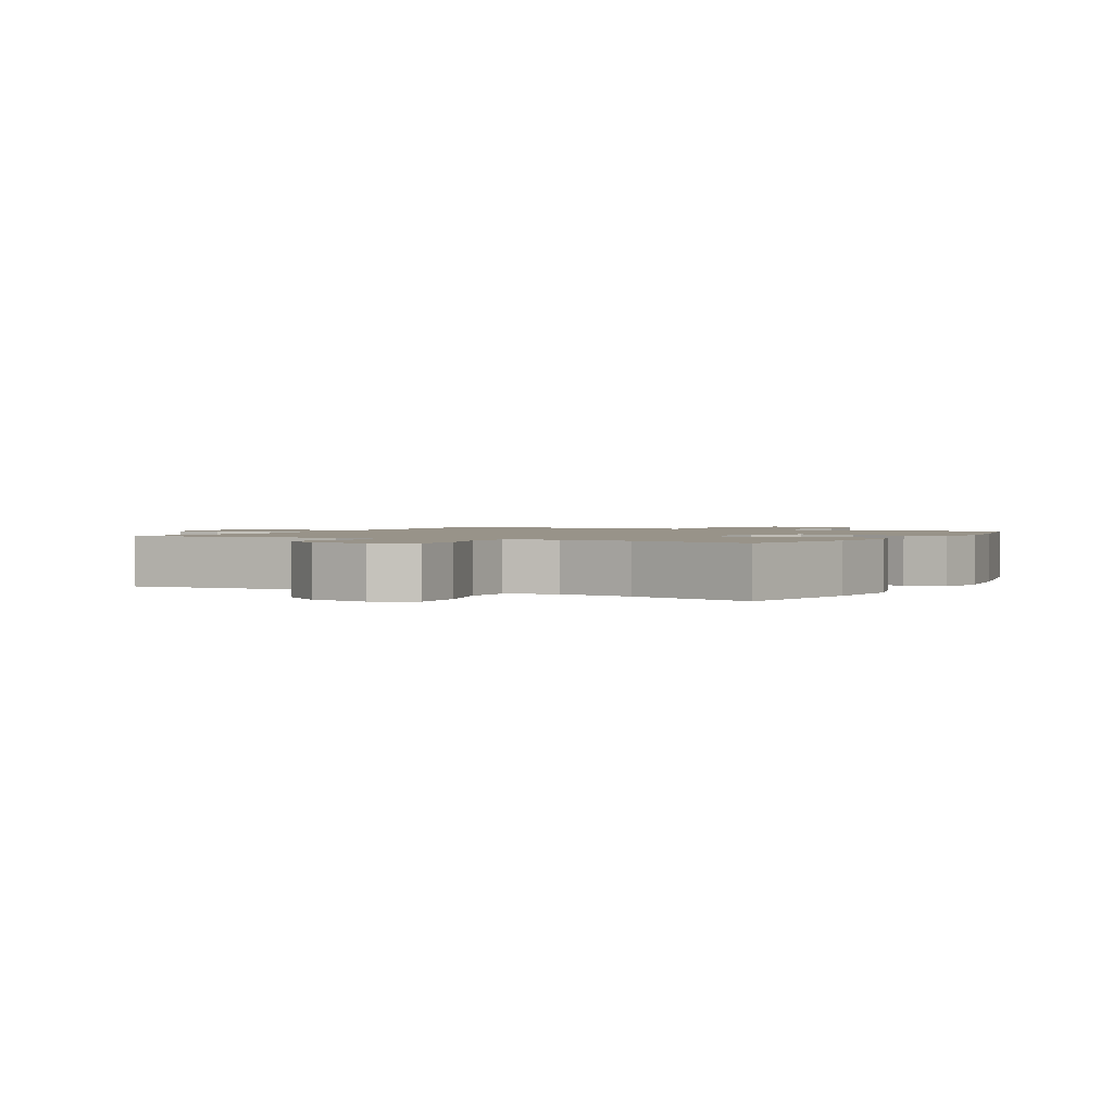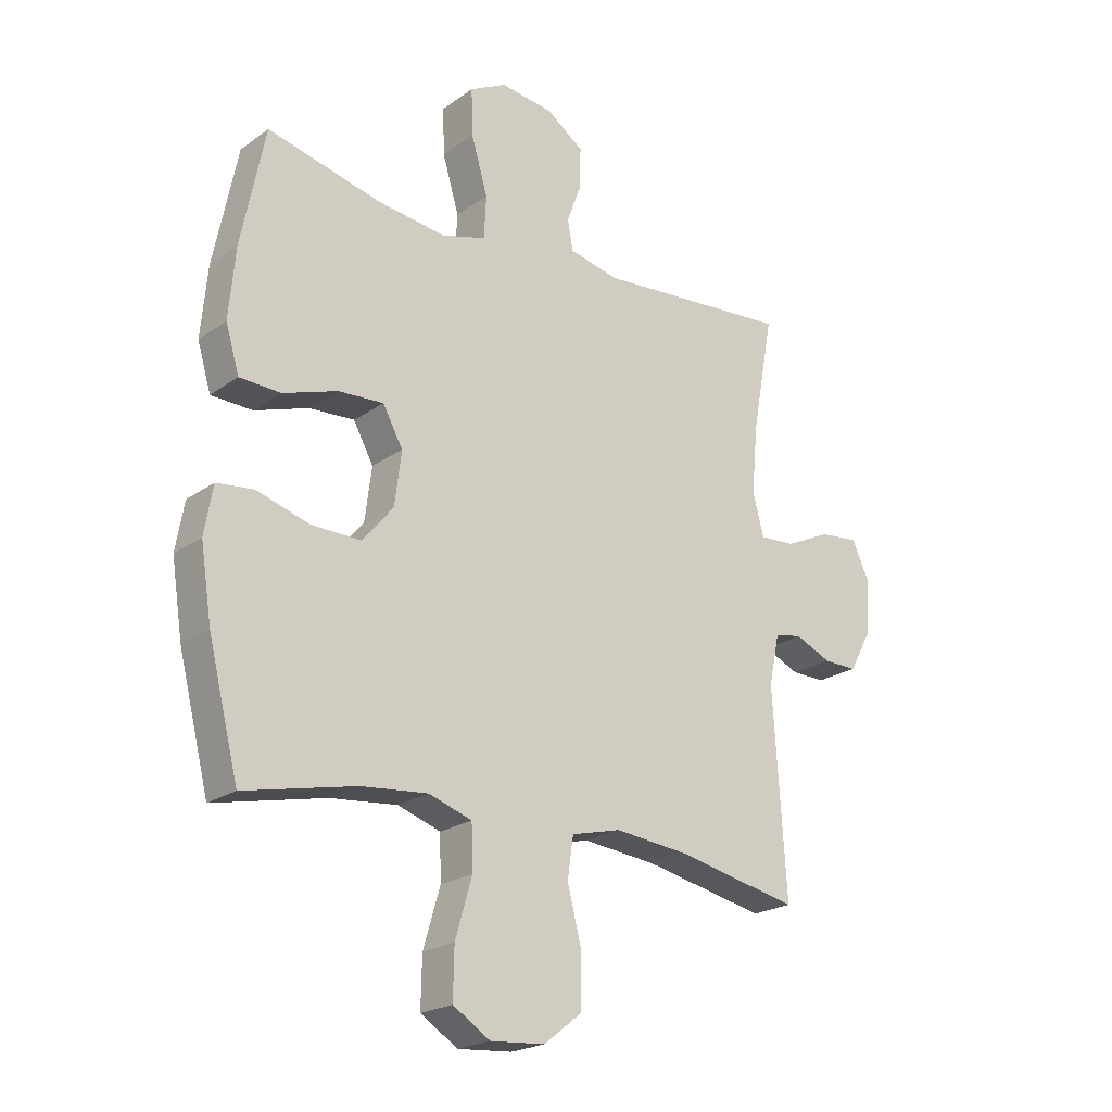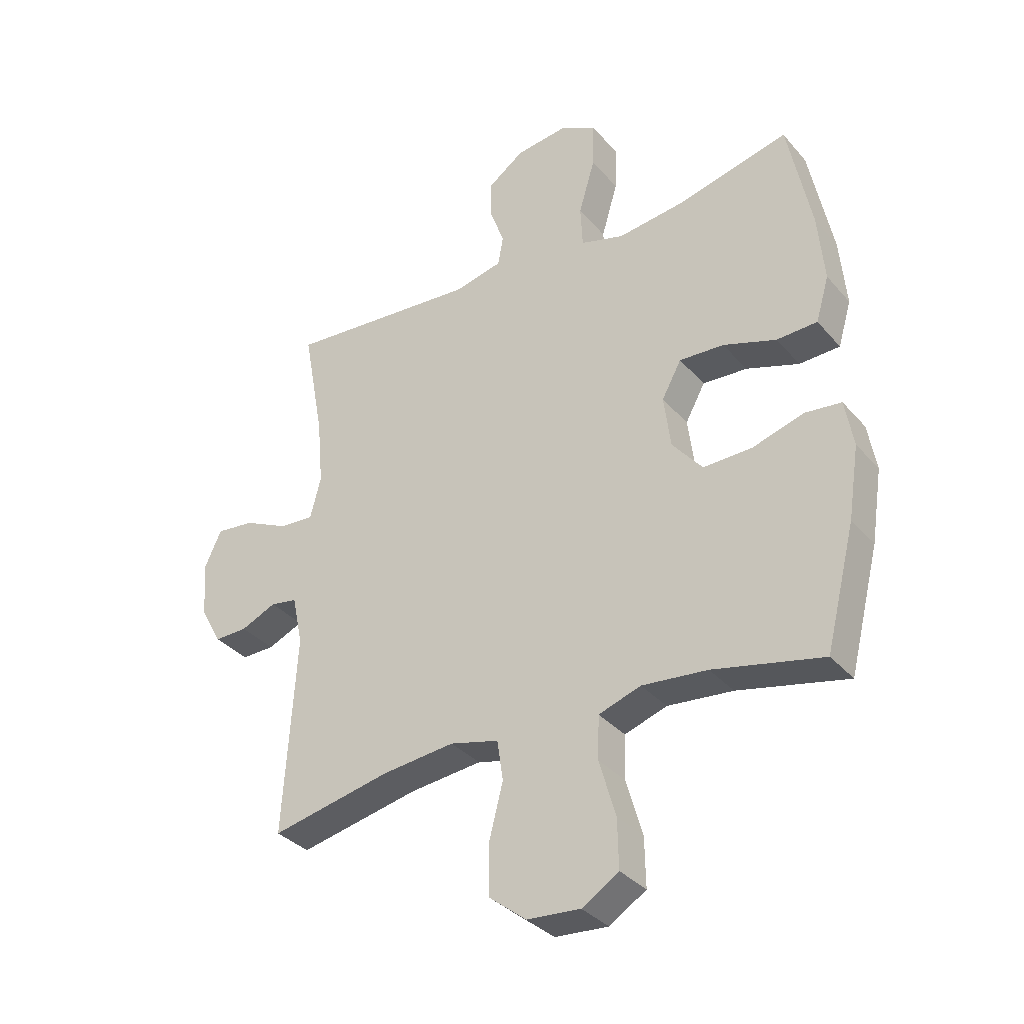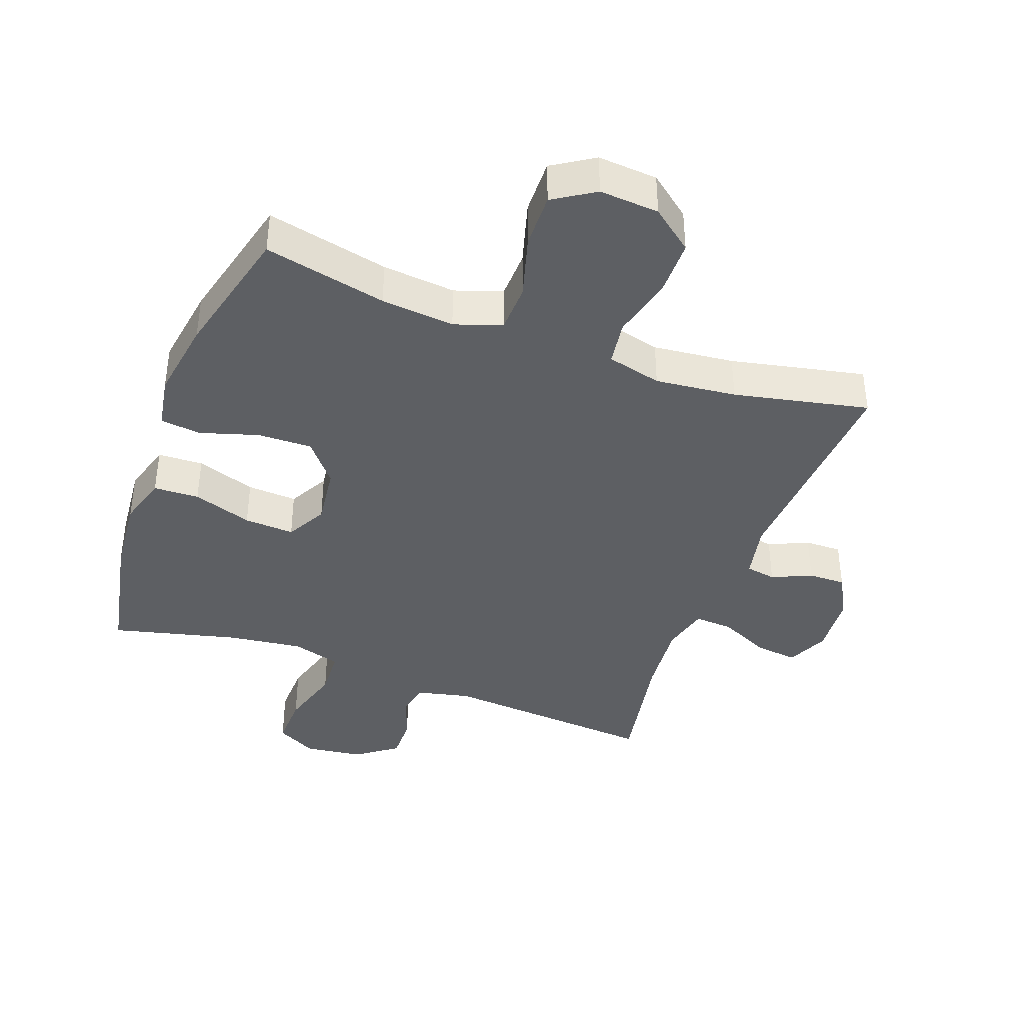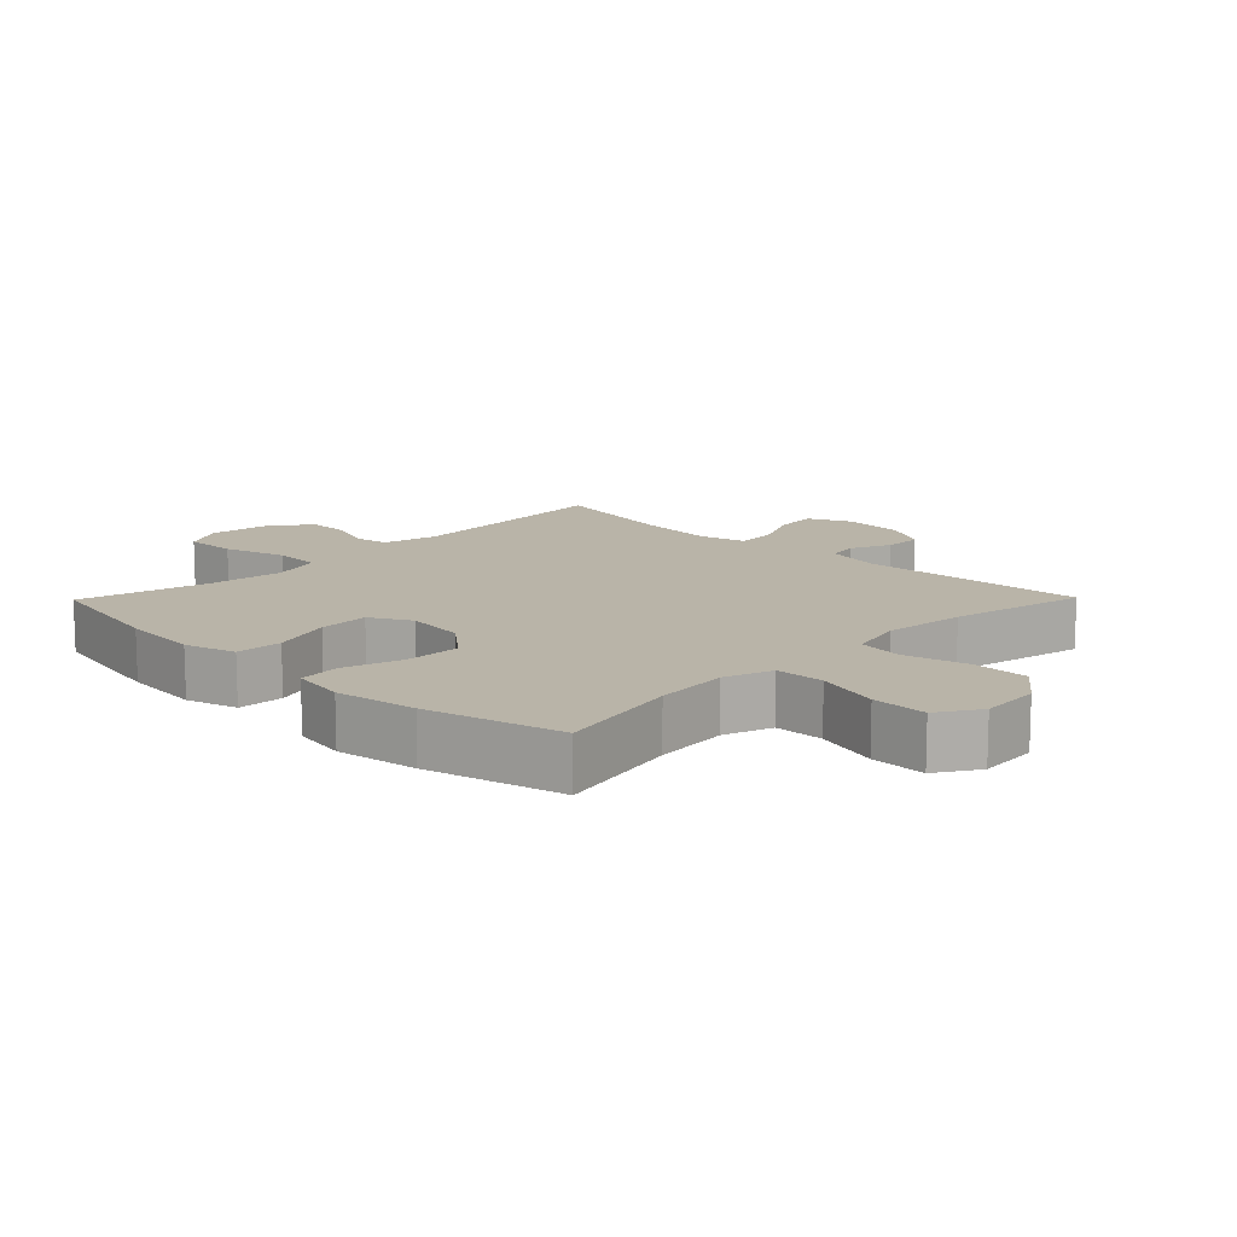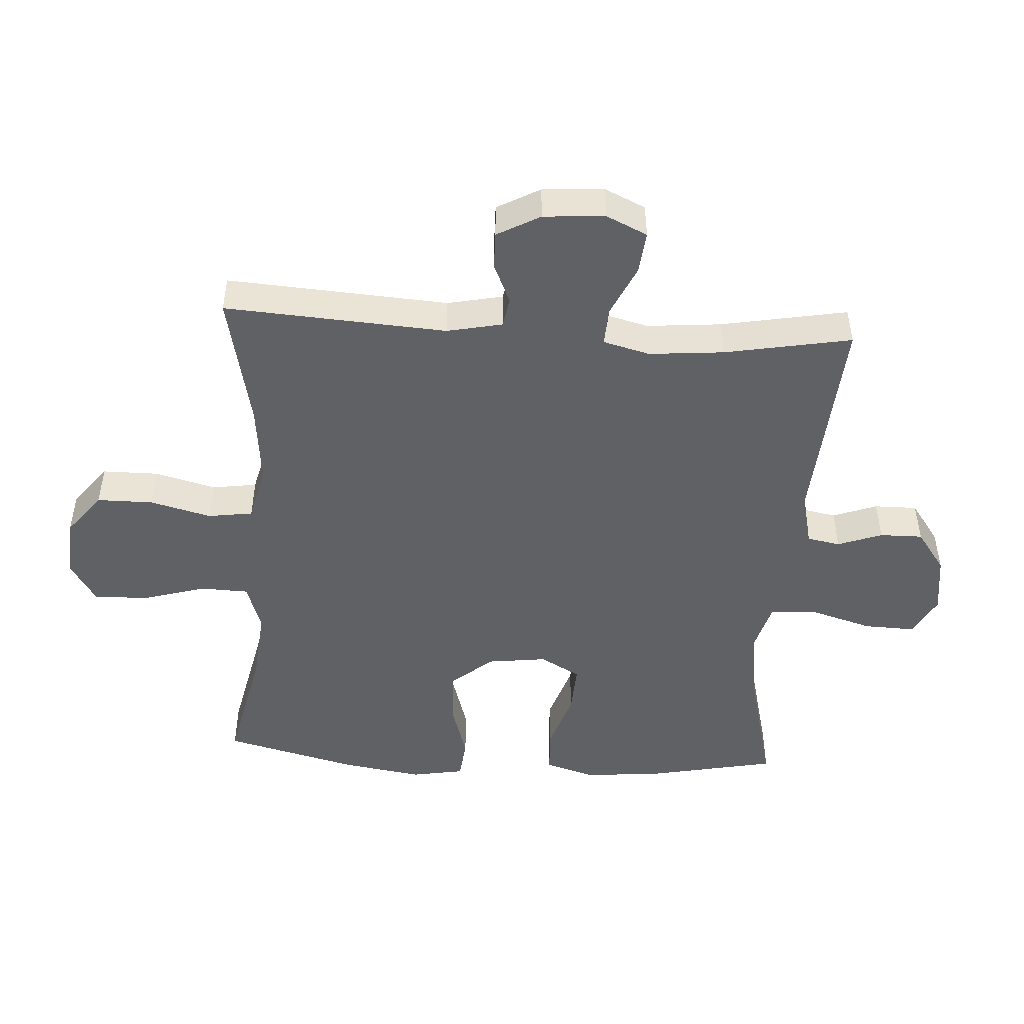
<metadata>
{"format":"obj","ext":"obj","renderer":"f3d","projection":"perspective","resolution":1024,"background":"white","views":[{"elev":1.6,"azim":28.6,"up":"+Y"},{"elev":-21.5,"azim":141.1,"up":"+Z"},{"elev":-34.0,"azim":34.2,"up":"+Z"},{"elev":-40.2,"azim":159.7,"up":"+Y"},{"elev":13.1,"azim":134.4,"up":"+Y"},{"elev":-48.6,"azim":-93.6,"up":"+Y"}]}
</metadata>
<code>
o path990
v 0.5676 0.0375 -0.2834
v 0.5872 0.0375 -0.1556
v 0.5724 0.0375 -0.07117
v 0.5076 0.0375 -0.06419
v 0.4154 0.0375 -0.09247
v 0.3284 0.0375 -0.09472
v 0.2743 0.0375 -0.02962
v 0.2624 0.0375 0.06427
v 0.2973 0.0375 0.1284
v 0.377 0.0375 0.1243
v 0.4714 0.0375 0.09317
v 0.5438 0.0375 0.09638
v 0.5674 0.0375 0.1763
v 0.5562 0.0375 0.2994
v 0.5144 0.0375 0.5056
v 0.3149 0.0375 0.4556
v 0.1956 0.0375 0.4399
v 0.118 0.0375 0.4618
v 0.1141 0.0375 0.5369
v 0.143 0.0375 0.6357
v 0.1454 0.0375 0.7176
v 0.08144 0.0375 0.751
v -0.01142 0.0375 0.7385
v -0.0762 0.0375 0.6916
v -0.07544 0.0375 0.6233
v -0.0498 0.0375 0.5526
v -0.05942 0.0375 0.5
v -0.1456 0.0375 0.48
v -0.4875 0.0375 0.5056
v -0.4502 0.0375 0.3035
v -0.4395 0.0375 0.1841
v -0.4587 0.0375 0.1095
v -0.5199 0.0375 0.113
v -0.6001 0.0375 0.1502
v -0.6679 0.0375 0.1574
v -0.6981 0.0375 0.09165
v -0.691 0.0375 -0.00631
v -0.6535 0.0375 -0.07504
v -0.5944 0.0375 -0.07387
v -0.5312 0.0375 -0.04555
v -0.4834 0.0375 -0.05363
v -0.465 0.0375 -0.1419
v -0.4875 0.0375 -0.4961
v -0.2733 0.0375 -0.45
v -0.144 0.0375 -0.4359
v -0.0572 0.0375 -0.4572
v -0.04695 0.0375 -0.5287
v -0.07178 0.0375 -0.6263
v -0.07126 0.0375 -0.7156
v -0.004628 0.0375 -0.7679
v 0.09025 0.0375 -0.7747
v 0.1558 0.0375 -0.7329
v 0.1541 0.0375 -0.6463
v 0.1247 0.0375 -0.5457
v 0.1272 0.0375 -0.4688
v 0.2024 0.0375 -0.443
v 0.319 0.0375 -0.4538
v 0.5144 0.0375 -0.4961
v 0.5676 -0.0375 -0.2834
v 0.5872 -0.0375 -0.1556
v 0.5724 -0.0375 -0.07117
v 0.5076 -0.0375 -0.06419
v 0.4154 -0.0375 -0.09247
v 0.3284 -0.0375 -0.09472
v 0.2743 -0.0375 -0.02962
v 0.2624 -0.0375 0.06427
v 0.2973 -0.0375 0.1284
v 0.377 -0.0375 0.1243
v 0.4714 -0.0375 0.09317
v 0.5438 -0.0375 0.09638
v 0.5674 -0.0375 0.1763
v 0.5562 -0.0375 0.2994
v 0.5144 -0.0375 0.5056
v 0.3149 -0.0375 0.4556
v 0.1956 -0.0375 0.4399
v 0.118 -0.0375 0.4618
v 0.1141 -0.0375 0.5369
v 0.143 -0.0375 0.6357
v 0.1454 -0.0375 0.7176
v 0.08144 -0.0375 0.751
v -0.01142 -0.0375 0.7385
v -0.0762 -0.0375 0.6916
v -0.07544 -0.0375 0.6233
v -0.0498 -0.0375 0.5526
v -0.05942 -0.0375 0.5
v -0.1456 -0.0375 0.48
v -0.4875 -0.0375 0.5056
v -0.4502 -0.0375 0.3035
v -0.4395 -0.0375 0.1841
v -0.4587 -0.0375 0.1095
v -0.5199 -0.0375 0.113
v -0.6001 -0.0375 0.1502
v -0.6679 -0.0375 0.1574
v -0.6981 -0.0375 0.09165
v -0.691 -0.0375 -0.00631
v -0.6535 -0.0375 -0.07504
v -0.5944 -0.0375 -0.07387
v -0.5312 -0.0375 -0.04555
v -0.4834 -0.0375 -0.05363
v -0.465 -0.0375 -0.1419
v -0.4875 -0.0375 -0.4961
v -0.2733 -0.0375 -0.45
v -0.144 -0.0375 -0.4359
v -0.0572 -0.0375 -0.4572
v -0.04695 -0.0375 -0.5287
v -0.07178 -0.0375 -0.6263
v -0.07126 -0.0375 -0.7156
v -0.004628 -0.0375 -0.7679
v 0.09025 -0.0375 -0.7747
v 0.1558 -0.0375 -0.7329
v 0.1541 -0.0375 -0.6463
v 0.1247 -0.0375 -0.5457
v 0.1272 -0.0375 -0.4688
v 0.2024 -0.0375 -0.443
v 0.319 -0.0375 -0.4538
v 0.5144 -0.0375 -0.4961
v 0.1454 0.0375 0.7176
v 0.1454 0.0375 0.7176
v 0.08144 0.0375 0.751
v -0.01142 0.0375 0.7385
v -0.0762 0.0375 0.6916
v 0.143 0.0375 0.6357
v -0.07544 0.0375 0.6233
v 0.1141 0.0375 0.5369
v -0.0498 0.0375 0.5526
v -0.05942 0.0375 0.5
v -0.05942 0.0375 0.5
v 0.118 0.0375 0.4618
v 0.118 0.0375 0.4618
v -0.1456 0.0375 0.48
v -0.4875 0.0375 0.5056
v -0.4875 0.0375 0.5056
v 0.5144 0.0375 0.5056
v 0.5144 0.0375 0.5056
v 0.3149 0.0375 0.4556
v 0.1956 0.0375 0.4399
v -0.4502 0.0375 0.3035
v 0.5562 0.0375 0.2994
v -0.4395 0.0375 0.1841
v 0.5674 0.0375 0.1763
v -0.4587 0.0375 0.1095
v -0.4587 0.0375 0.1095
v 0.5438 0.0375 0.09638
v 0.5438 0.0375 0.09638
v 0.2973 0.0375 0.1284
v 0.2973 0.0375 0.1284
v 0.377 0.0375 0.1243
v -0.6001 0.0375 0.1502
v -0.6679 0.0375 0.1574
v -0.6679 0.0375 0.1574
v -0.6981 0.0375 0.09165
v -0.5199 0.0375 0.113
v 0.2624 0.0375 0.06427
v 0.4714 0.0375 0.09317
v -0.691 0.0375 -0.00631
v 0.2743 0.0375 -0.02962
v -0.6535 0.0375 -0.07504
v -0.6535 0.0375 -0.07504
v 0.3284 0.0375 -0.09472
v -0.5312 0.0375 -0.04555
v -0.4834 0.0375 -0.05363
v -0.4834 0.0375 -0.05363
v -0.5944 0.0375 -0.07387
v -0.465 0.0375 -0.1419
v 0.5724 0.0375 -0.07117
v 0.5724 0.0375 -0.07117
v 0.5076 0.0375 -0.06419
v 0.4154 0.0375 -0.09247
v 0.5872 0.0375 -0.1556
v 0.5676 0.0375 -0.2834
v -0.144 0.0375 -0.4359
v -0.0572 0.0375 -0.4572
v -0.0572 0.0375 -0.4572
v -0.2733 0.0375 -0.45
v 0.2024 0.0375 -0.443
v 0.319 0.0375 -0.4538
v 0.1272 0.0375 -0.4688
v 0.1272 0.0375 -0.4688
v -0.04695 0.0375 -0.5287
v 0.1247 0.0375 -0.5457
v -0.4875 0.0375 -0.4961
v -0.4875 0.0375 -0.4961
v 0.5144 0.0375 -0.4961
v 0.5144 0.0375 -0.4961
v -0.07178 0.0375 -0.6263
v 0.1541 0.0375 -0.6463
v -0.07126 0.0375 -0.7156
v 0.1558 0.0375 -0.7329
v -0.004628 0.0375 -0.7679
v 0.09025 0.0375 -0.7747
v 0.1454 -0.0375 0.7176
v 0.1454 -0.0375 0.7176
v 0.08144 -0.0375 0.751
v -0.01142 -0.0375 0.7385
v -0.0762 -0.0375 0.6916
v 0.143 -0.0375 0.6357
v -0.07544 -0.0375 0.6233
v 0.1141 -0.0375 0.5369
v -0.0498 -0.0375 0.5526
v -0.05942 -0.0375 0.5
v -0.05942 -0.0375 0.5
v 0.118 -0.0375 0.4618
v 0.118 -0.0375 0.4618
v -0.1456 -0.0375 0.48
v -0.4875 -0.0375 0.5056
v -0.4875 -0.0375 0.5056
v 0.5144 -0.0375 0.5056
v 0.5144 -0.0375 0.5056
v 0.3149 -0.0375 0.4556
v 0.1956 -0.0375 0.4399
v -0.4502 -0.0375 0.3035
v 0.5562 -0.0375 0.2994
v -0.4395 -0.0375 0.1841
v 0.5674 -0.0375 0.1763
v -0.4587 -0.0375 0.1095
v -0.4587 -0.0375 0.1095
v 0.5438 -0.0375 0.09638
v 0.5438 -0.0375 0.09638
v 0.2973 -0.0375 0.1284
v 0.2973 -0.0375 0.1284
v 0.377 -0.0375 0.1243
v -0.6001 -0.0375 0.1502
v -0.6679 -0.0375 0.1574
v -0.6679 -0.0375 0.1574
v -0.6981 -0.0375 0.09165
v -0.5199 -0.0375 0.113
v 0.2624 -0.0375 0.06427
v 0.4714 -0.0375 0.09317
v -0.691 -0.0375 -0.00631
v 0.2743 -0.0375 -0.02962
v -0.6535 -0.0375 -0.07504
v -0.6535 -0.0375 -0.07504
v 0.3284 -0.0375 -0.09472
v -0.5312 -0.0375 -0.04555
v -0.4834 -0.0375 -0.05363
v -0.4834 -0.0375 -0.05363
v -0.5944 -0.0375 -0.07387
v -0.465 -0.0375 -0.1419
v 0.5724 -0.0375 -0.07117
v 0.5724 -0.0375 -0.07117
v 0.5076 -0.0375 -0.06419
v 0.4154 -0.0375 -0.09247
v 0.5872 -0.0375 -0.1556
v 0.5676 -0.0375 -0.2834
v -0.144 -0.0375 -0.4359
v -0.0572 -0.0375 -0.4572
v -0.0572 -0.0375 -0.4572
v -0.2733 -0.0375 -0.45
v 0.2024 -0.0375 -0.443
v 0.319 -0.0375 -0.4538
v 0.1272 -0.0375 -0.4688
v 0.1272 -0.0375 -0.4688
v -0.04695 -0.0375 -0.5287
v 0.1247 -0.0375 -0.5457
v -0.4875 -0.0375 -0.4961
v -0.4875 -0.0375 -0.4961
v 0.5144 -0.0375 -0.4961
v 0.5144 -0.0375 -0.4961
v -0.07178 -0.0375 -0.6263
v 0.1541 -0.0375 -0.6463
v -0.07126 -0.0375 -0.7156
v 0.1558 -0.0375 -0.7329
v -0.004628 -0.0375 -0.7679
v 0.09025 -0.0375 -0.7747
f 238 215 235
f 197 194 195
f 242 243 241
f 264 260 263
f 244 242 250
f 238 227 215
f 234 229 237
f 244 250 257
f 209 212 207
f 196 194 197
f 210 219 209
f 193 196 191
f 242 233 250
f 194 196 193
f 213 227 204
f 230 249 233
f 250 233 249
f 245 238 248
f 199 196 197
f 200 198 199
f 227 202 204
f 239 241 243
f 200 202 198
f 227 219 202
f 259 260 254
f 234 226 229
f 254 251 253
f 214 228 217
f 213 204 211
f 202 219 210
f 237 229 231
f 211 204 205
f 221 228 214
f 212 221 214
f 204 202 200
f 261 263 259
f 246 230 245
f 230 227 238
f 215 227 213
f 245 230 238
f 196 199 198
f 248 238 255
f 259 254 253
f 235 215 234
f 229 222 225
f 249 230 251
f 222 229 226
f 226 234 215
f 243 242 244
f 225 222 223
f 263 260 259
f 221 209 219
f 209 221 212
f 253 251 246
f 262 260 264
f 251 230 246
f 118 22 80 192
f 22 23 81 80
f 23 24 82 81
f 20 21 79 78
f 24 25 83 82
f 19 20 78 77
f 25 26 84 83
f 26 127 201 84
f 129 19 77 203
f 27 28 86 85
f 28 132 206 86
f 134 16 74 208
f 17 18 76 75
f 16 17 75 74
f 29 30 88 87
f 14 15 73 72
f 30 31 89 88
f 13 14 72 71
f 31 142 216 89
f 144 13 71 218
f 146 10 68 220
f 34 150 224 92
f 35 36 94 93
f 33 34 92 91
f 8 9 67 66
f 11 12 70 69
f 10 11 69 68
f 32 33 91 90
f 36 37 95 94
f 7 8 66 65
f 37 158 232 95
f 6 7 65 64
f 40 162 236 98
f 39 40 98 97
f 38 39 97 96
f 41 42 100 99
f 166 4 62 240
f 4 5 63 62
f 2 3 61 60
f 5 6 64 63
f 1 2 60 59
f 45 173 247 103
f 44 45 103 102
f 56 57 115 114
f 178 56 114 252
f 46 47 105 104
f 54 55 113 112
f 182 44 102 256
f 42 43 101 100
f 184 1 59 258
f 57 58 116 115
f 47 48 106 105
f 53 54 112 111
f 48 49 107 106
f 52 53 111 110
f 49 50 108 107
f 51 52 110 109
f 50 51 109 108
f 164 161 141
f 123 121 120
f 168 167 169
f 190 189 186
f 170 176 168
f 164 141 153
f 160 163 155
f 170 183 176
f 135 133 138
f 122 123 120
f 136 135 145
f 119 117 122
f 168 176 159
f 120 119 122
f 139 130 153
f 156 159 175
f 176 175 159
f 171 174 164
f 125 123 122
f 126 125 124
f 153 130 128
f 165 169 167
f 126 124 128
f 153 128 145
f 185 180 186
f 160 155 152
f 180 179 177
f 140 143 154
f 139 137 130
f 128 136 145
f 163 157 155
f 137 131 130
f 147 140 154
f 138 140 147
f 130 126 128
f 187 185 189
f 172 171 156
f 156 164 153
f 141 139 153
f 171 164 156
f 122 124 125
f 174 181 164
f 185 179 180
f 161 160 141
f 155 151 148
f 175 177 156
f 148 152 155
f 152 141 160
f 169 170 168
f 151 149 148
f 189 185 186
f 147 145 135
f 135 138 147
f 179 172 177
f 188 190 186
f 177 172 156

</code>
